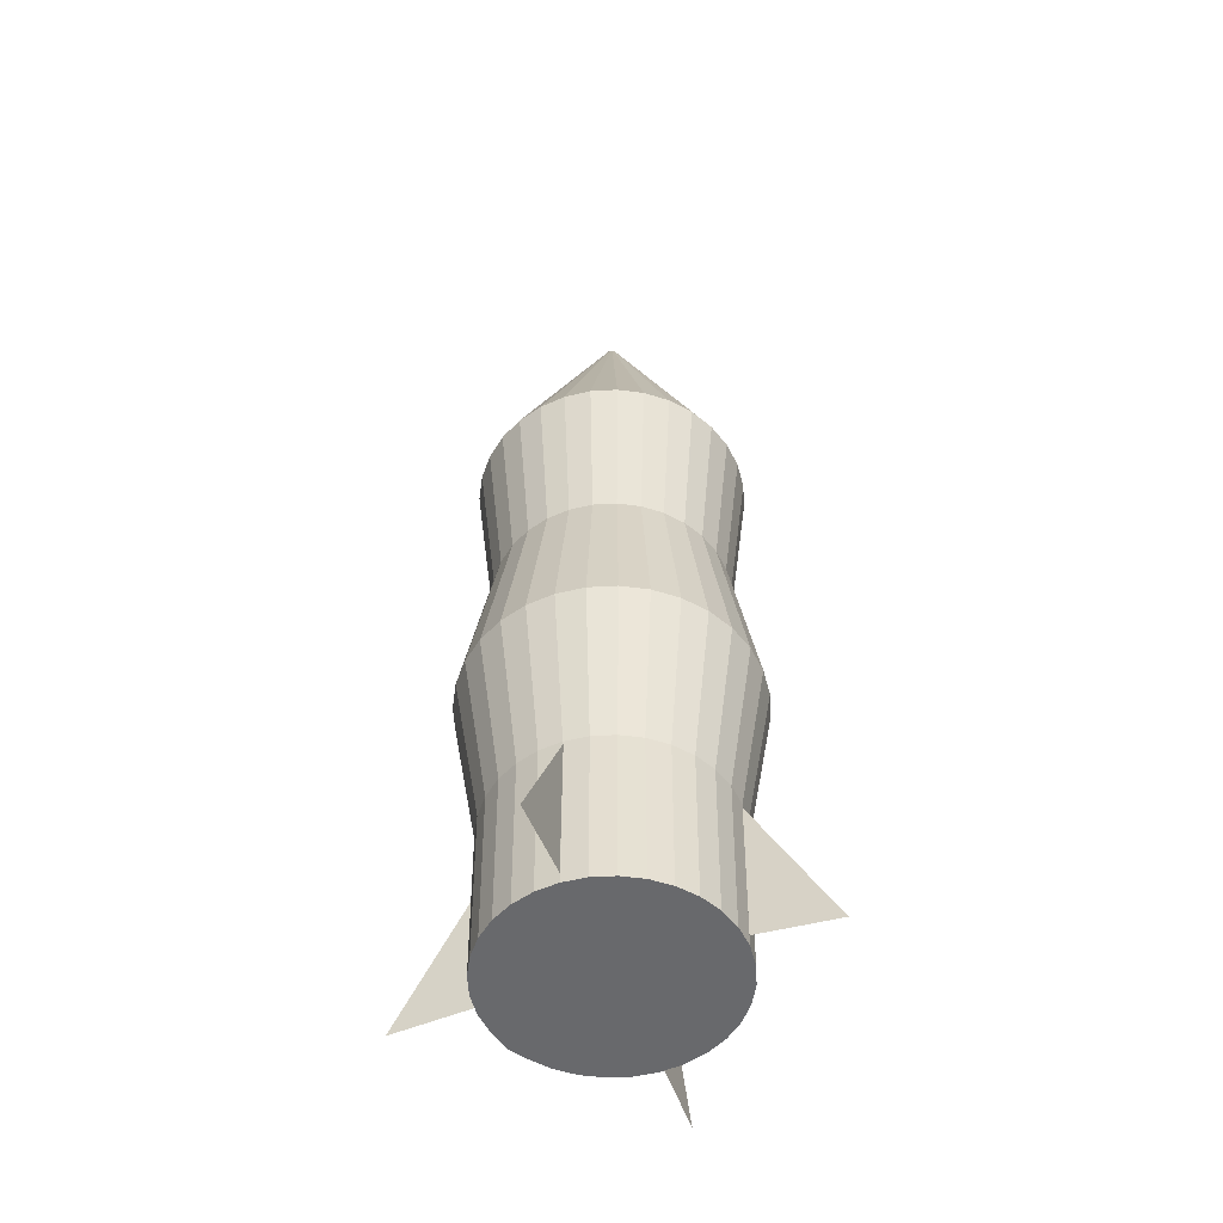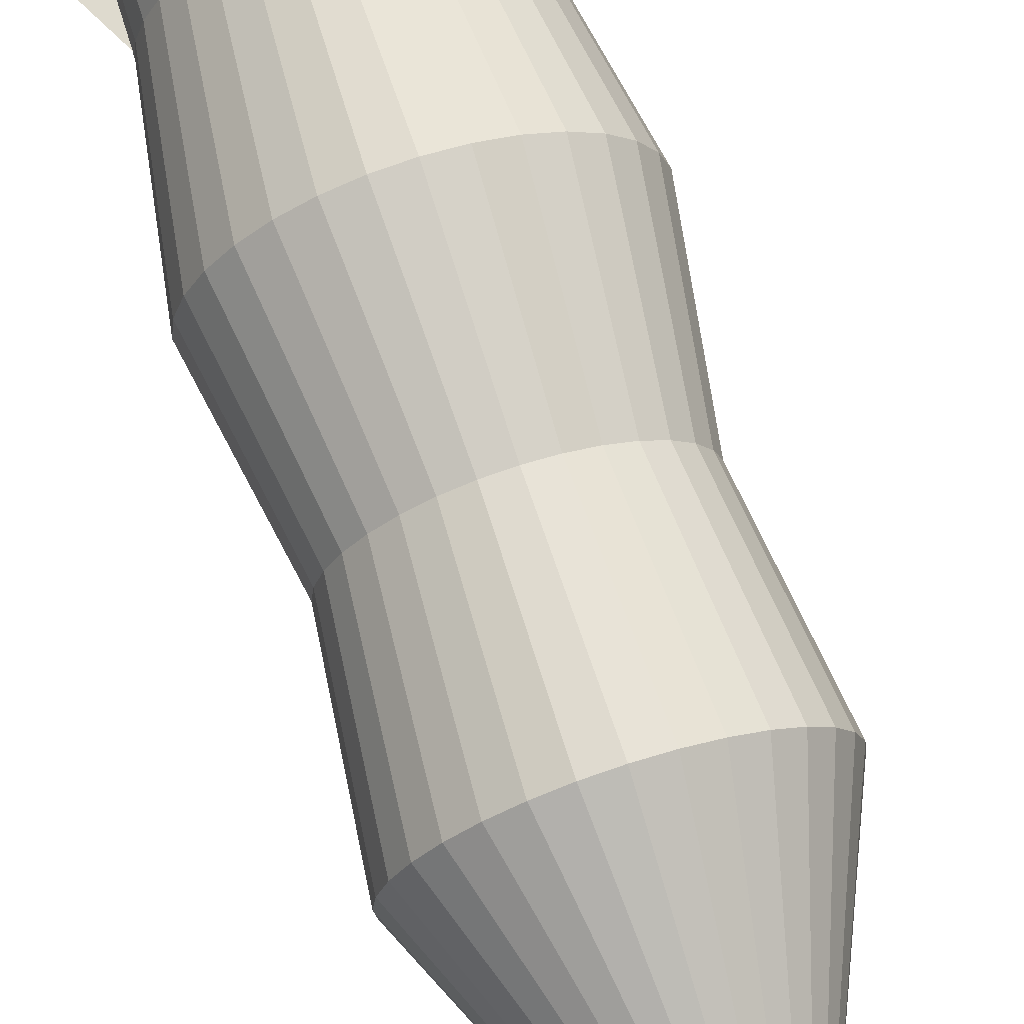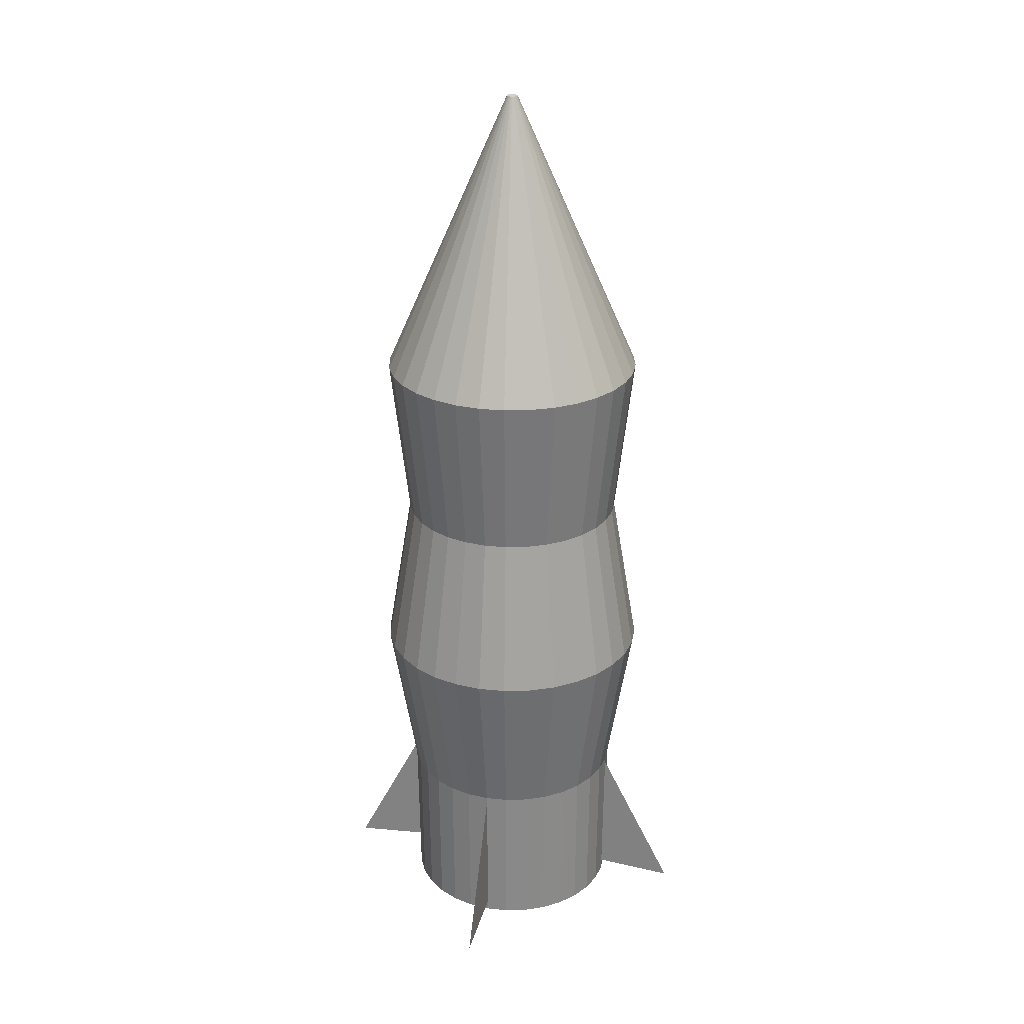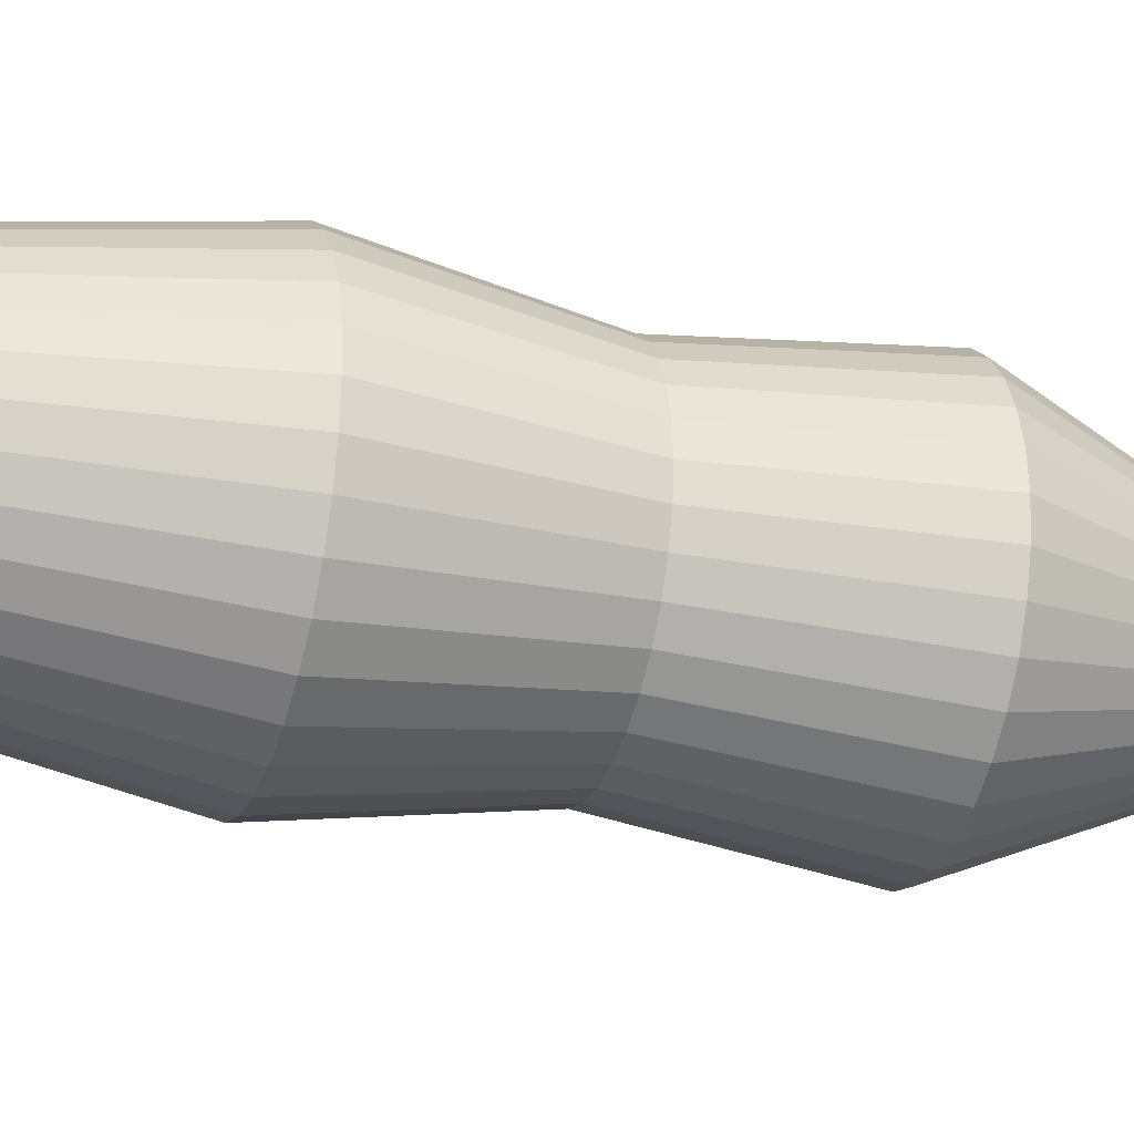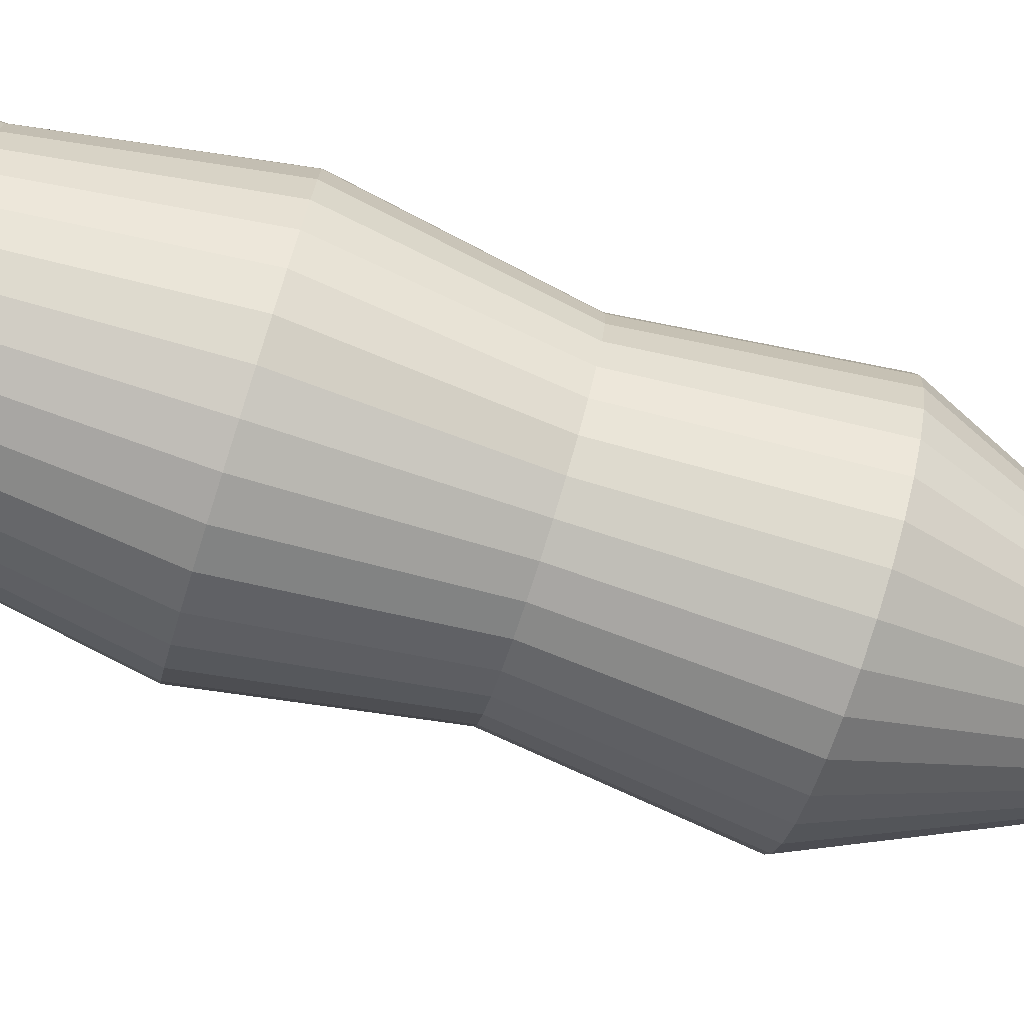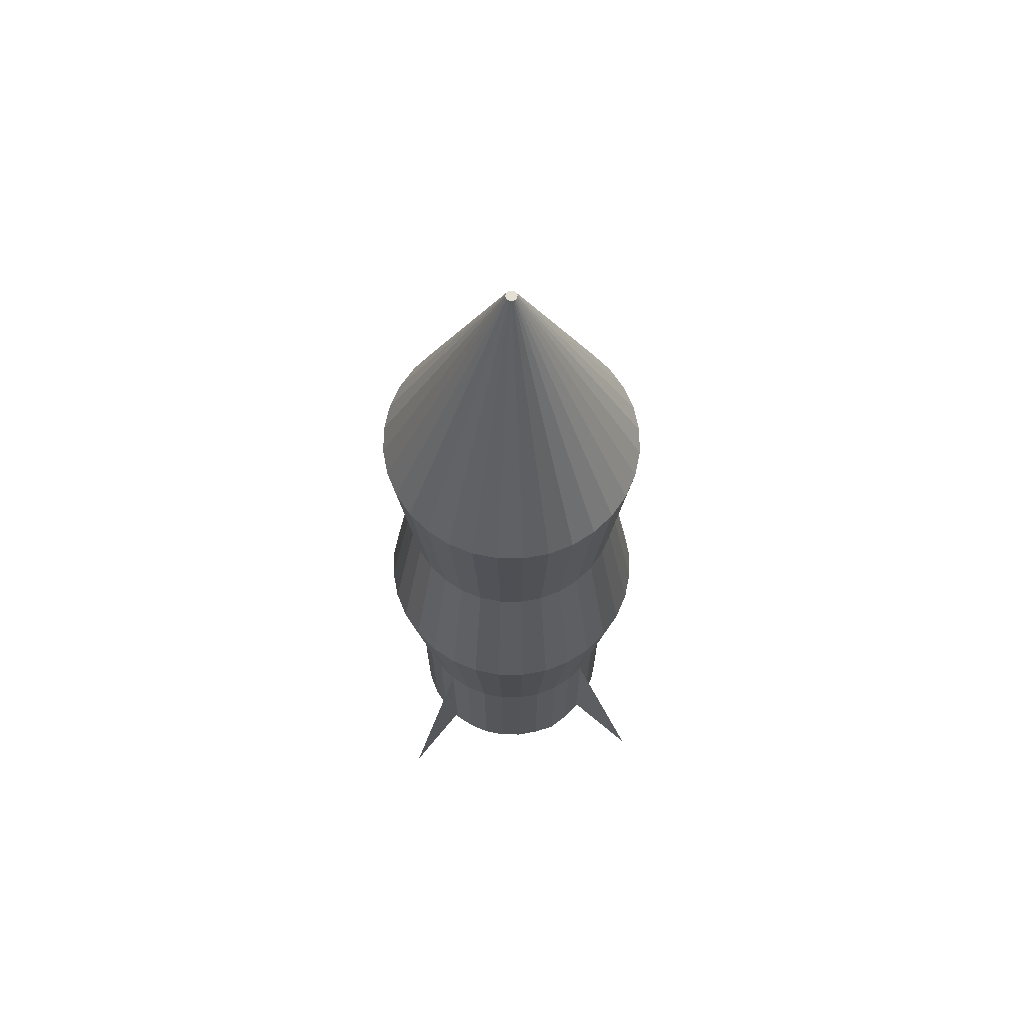
<metadata>
{"format":"obj","ext":"obj","renderer":"f3d","projection":"perspective","resolution":1024,"background":"white","views":[{"elev":-52.7,"azim":-69.8,"up":"+Y"},{"elev":71.4,"azim":161.9,"up":"+Z"},{"elev":26.4,"azim":-75.2,"up":"+Y"},{"elev":-27.8,"azim":72.4,"up":"+Z"},{"elev":-79.5,"azim":72.3,"up":"+Z"},{"elev":65.7,"azim":129.8,"up":"+Y"}]}
</metadata>
<code>
o Cylinder
v -7e-05 -1 -0.3441
v -0 1 -0.4086
v 0.0671 -1 -0.3375
v 0.07972 1 -0.4008
v 0.1339 -1 -0.3234
v 0.1564 1 -0.3775
v 0.1912 -1 -0.2861
v 0.227 1 -0.3398
v 0.2434 -1 -0.2433
v 0.2889 1 -0.2889
v 0.2862 -1 -0.1911
v 0.3398 1 -0.227
v 0.318 -1 -0.1316
v 0.3775 1 -0.1564
v 0.3376 -1 -0.067
v 0.4008 1 -0.07972
v 0.3442 -1 0.00017
v 0.4086 1 0
v 0.3376 -1 0.06734
v 0.4008 1 0.07972
v 0.318 -1 0.1319
v 0.3775 1 0.1564
v 0.2862 -1 0.1915
v 0.3398 1 0.227
v 0.2434 -1 0.2436
v 0.2889 1 0.2889
v 0.1912 -1 0.2864
v 0.227 1 0.3398
v 0.1317 -1 0.3183
v 0.1564 1 0.3775
v 0.0671 -1 0.3379
v 0.07972 1 0.4008
v -7e-05 -1 0.3445
v -0 1 0.4086
v -0.06724 -1 0.3379
v -0.07972 1 0.4008
v -0.1318 -1 0.3183
v -0.1564 1 0.3775
v -0.1914 -1 0.2864
v -0.227 1 0.3398
v -0.2435 -1 0.2436
v -0.2889 1 0.2889
v -0.2863 -1 0.1915
v -0.3398 1 0.227
v -0.3182 -1 0.1319
v -0.3775 1 0.1564
v -0.3378 -1 0.06734
v -0.4008 1 0.07972
v -0.3444 -1 0.00017
v -0.4086 1 -0
v -0.3378 -1 -0.067
v -0.4008 1 -0.07972
v -0.3182 -1 -0.1316
v -0.3775 1 -0.1564
v -0.2863 -1 -0.1911
v -0.3398 1 -0.227
v -0.2435 -1 -0.2433
v -0.2889 1 -0.2889
v -0.1914 -1 -0.2861
v -0.227 1 -0.3398
v -0.1318 -1 -0.3179
v -0.1564 1 -0.3775
v -0.06724 -1 -0.3375
v -0.07972 1 -0.4008
v 0 1.889 -0.01671
v 0.00326 1.889 -0.01639
v 0.006394 1.889 -0.01544
v 0.009283 1.889 -0.01389
v 0.01182 1.889 -0.01182
v 0.01389 1.889 -0.009283
v 0.01544 1.889 -0.006394
v 0.01639 1.889 -0.00326
v 0.01671 1.889 0
v 0.01639 1.889 0.00326
v 0.01544 1.889 0.006394
v 0.01389 1.889 0.009283
v 0.01182 1.889 0.01182
v 0.009283 1.889 0.01389
v 0.006394 1.889 0.01544
v 0.00326 1.889 0.01639
v 0 1.889 0.01671
v -0.00326 1.889 0.01639
v -0.006394 1.889 0.01544
v -0.009283 1.889 0.01389
v -0.01182 1.889 0.01182
v -0.01389 1.889 0.009283
v -0.01544 1.889 0.006394
v -0.01639 1.889 0.00326
v -0.01671 1.889 0
v -0.01639 1.889 -0.00326
v -0.01544 1.889 -0.006394
v -0.01389 1.889 -0.009283
v -0.01182 1.889 -0.01182
v -0.009283 1.889 -0.01389
v -0.006394 1.889 -0.01544
v -0.00326 1.889 -0.01639
v 0 -0.5116 -0.35
v -0 -0.01159 -0.4337
v 0 0.4884 -0.35
v 0.06828 0.4884 -0.3433
v 0.08462 -0.01159 -0.4254
v 0.06828 -0.5116 -0.3433
v 0.1339 0.4884 -0.3234
v 0.166 -0.01159 -0.4007
v 0.1339 -0.5116 -0.3234
v 0.1945 0.4884 -0.291
v 0.241 -0.01159 -0.3606
v 0.1945 -0.5116 -0.291
v 0.2475 0.4884 -0.2475
v 0.3067 -0.01159 -0.3067
v 0.2475 -0.5116 -0.2475
v 0.291 0.4884 -0.1945
v 0.3606 -0.01159 -0.241
v 0.291 -0.5116 -0.1945
v 0.3234 0.4884 -0.1339
v 0.4007 -0.01159 -0.166
v 0.3234 -0.5116 -0.1339
v 0.3433 0.4884 -0.06828
v 0.4254 -0.01159 -0.08462
v 0.3433 -0.5116 -0.06828
v 0.35 0.4884 0
v 0.4337 -0.01159 0
v 0.35 -0.5116 0
v 0.3433 0.4884 0.06828
v 0.4254 -0.01159 0.08462
v 0.3433 -0.5116 0.06828
v 0.3234 0.4884 0.1339
v 0.4007 -0.01159 0.166
v 0.3234 -0.5116 0.1339
v 0.291 0.4884 0.1945
v 0.3606 -0.01159 0.241
v 0.291 -0.5116 0.1945
v 0.2475 0.4884 0.2475
v 0.3067 -0.01159 0.3067
v 0.2475 -0.5116 0.2475
v 0.1945 0.4884 0.291
v 0.241 -0.01159 0.3606
v 0.1945 -0.5116 0.291
v 0.1339 0.4884 0.3234
v 0.166 -0.01159 0.4007
v 0.1339 -0.5116 0.3234
v 0.06828 0.4884 0.3433
v 0.08462 -0.01159 0.4254
v 0.06828 -0.5116 0.3433
v -0 0.4884 0.35
v -0 -0.01159 0.4337
v -0 -0.5116 0.35
v -0.06828 0.4884 0.3433
v -0.08462 -0.01159 0.4254
v -0.06828 -0.5116 0.3433
v -0.1339 0.4884 0.3234
v -0.166 -0.01159 0.4007
v -0.1339 -0.5116 0.3234
v -0.1945 0.4884 0.291
v -0.241 -0.01159 0.3606
v -0.1945 -0.5116 0.291
v -0.2475 0.4884 0.2475
v -0.3067 -0.01159 0.3067
v -0.2475 -0.5116 0.2475
v -0.291 0.4884 0.1945
v -0.3606 -0.01159 0.241
v -0.291 -0.5116 0.1945
v -0.3234 0.4884 0.1339
v -0.4007 -0.01159 0.166
v -0.3234 -0.5116 0.1339
v -0.3433 0.4884 0.06828
v -0.4254 -0.01159 0.08462
v -0.3433 -0.5116 0.06828
v -0.35 0.4884 -0
v -0.4337 -0.01159 -0
v -0.35 -0.5116 -0
v -0.3433 0.4884 -0.06828
v -0.4254 -0.01159 -0.08462
v -0.3433 -0.5116 -0.06828
v -0.3234 0.4884 -0.1339
v -0.4007 -0.01159 -0.166
v -0.3234 -0.5116 -0.1339
v -0.291 0.4884 -0.1945
v -0.3606 -0.01159 -0.241
v -0.291 -0.5116 -0.1945
v -0.2475 0.4884 -0.2475
v -0.3067 -0.01159 -0.3067
v -0.2475 -0.5116 -0.2475
v -0.1945 0.4884 -0.291
v -0.241 -0.01159 -0.3606
v -0.1945 -0.5116 -0.291
v -0.1339 0.4884 -0.3234
v -0.166 -0.01159 -0.4007
v -0.1339 -0.5116 -0.3234
v -0.06828 0.4884 -0.3433
v -0.08462 -0.01159 -0.4254
v -0.06828 -0.5116 -0.3433
v -0.5896 -0.9884 -0.000545
v -0.337 -0.968 -0.00081
v -0.3453 -0.5121 0.001698
v 0.5857 -0.9871 0.001215
v 0.3331 -0.9668 0.00095
v 0.3414 -0.5108 0.003458
v -0.001177 -0.9923 -0.5862
v 0.000798 -0.972 -0.3336
v 0.003233 -0.516 -0.3419
v 0.002767 -0.9858 0.5854
v 0.000792 -0.9654 0.3329
v -0.001643 -0.5095 0.3411
f 99 2 4 100
f 100 4 6 103
f 103 6 8 106
f 106 8 10 109
f 109 10 12 112
f 112 12 14 115
f 115 14 16 118
f 118 16 18 121
f 121 18 20 124
f 124 20 22 127
f 127 22 24 130
f 130 24 26 133
f 133 26 28 136
f 136 28 30 139
f 139 30 32 142
f 142 32 34 145
f 145 34 36 148
f 148 36 38 151
f 151 38 40 154
f 154 40 42 157
f 157 42 44 160
f 160 44 46 163
f 163 46 48 166
f 166 48 50 169
f 169 50 52 172
f 172 52 54 175
f 175 54 56 178
f 178 56 58 181
f 181 58 60 184
f 184 60 62 187
f 20 18 73 74
f 187 62 64 190
f 190 64 2 99
f 1 3 5 7 9 11 13 15 17 19 21 23 25 27 29 31 33 35 37 39 41 43 45 47 49 51 53 55 57 59 61 63
f 66 65 96 95 94 93 92 91 90 89 88 87 86 85 84 83 82 81 80 79 78 77 76 75 74 73 72 71 70 69 68 67
f 38 36 82 83
f 56 54 91 92
f 12 10 69 70
f 30 28 78 79
f 48 46 87 88
f 4 2 65 66
f 2 64 96 65
f 22 20 74 75
f 40 38 83 84
f 58 56 92 93
f 14 12 70 71
f 32 30 79 80
f 50 48 88 89
f 6 4 66 67
f 24 22 75 76
f 42 40 84 85
f 60 58 93 94
f 16 14 71 72
f 34 32 80 81
f 52 50 89 90
f 8 6 67 68
f 26 24 76 77
f 44 42 85 86
f 62 60 94 95
f 18 16 72 73
f 36 34 81 82
f 54 52 90 91
f 10 8 68 69
f 28 26 77 78
f 46 44 86 87
f 64 62 95 96
f 63 192 97 1
f 192 191 98 97
f 191 190 99 98
f 61 189 192 63
f 189 188 191 192
f 188 187 190 191
f 59 186 189 61
f 186 185 188 189
f 185 184 187 188
f 57 183 186 59
f 183 182 185 186
f 182 181 184 185
f 55 180 183 57
f 180 179 182 183
f 179 178 181 182
f 53 177 180 55
f 177 176 179 180
f 176 175 178 179
f 51 174 177 53
f 174 173 176 177
f 173 172 175 176
f 49 171 174 51
f 171 170 173 174
f 170 169 172 173
f 47 168 171 49
f 168 167 170 171
f 167 166 169 170
f 45 165 168 47
f 165 164 167 168
f 164 163 166 167
f 43 162 165 45
f 162 161 164 165
f 161 160 163 164
f 41 159 162 43
f 159 158 161 162
f 158 157 160 161
f 39 156 159 41
f 156 155 158 159
f 155 154 157 158
f 37 153 156 39
f 153 152 155 156
f 152 151 154 155
f 35 150 153 37
f 150 149 152 153
f 149 148 151 152
f 33 147 150 35
f 147 146 149 150
f 146 145 148 149
f 31 144 147 33
f 144 143 146 147
f 143 142 145 146
f 29 141 144 31
f 141 140 143 144
f 140 139 142 143
f 27 138 141 29
f 138 137 140 141
f 137 136 139 140
f 25 135 138 27
f 135 134 137 138
f 134 133 136 137
f 23 132 135 25
f 132 131 134 135
f 131 130 133 134
f 21 129 132 23
f 129 128 131 132
f 128 127 130 131
f 19 126 129 21
f 126 125 128 129
f 125 124 127 128
f 17 123 126 19
f 123 122 125 126
f 122 121 124 125
f 15 120 123 17
f 120 119 122 123
f 119 118 121 122
f 13 117 120 15
f 117 116 119 120
f 116 115 118 119
f 11 114 117 13
f 114 113 116 117
f 113 112 115 116
f 9 111 114 11
f 111 110 113 114
f 110 109 112 113
f 7 108 111 9
f 108 107 110 111
f 107 106 109 110
f 5 105 108 7
f 105 104 107 108
f 104 103 106 107
f 3 102 105 5
f 102 101 104 105
f 101 100 103 104
f 1 97 102 3
f 97 98 101 102
f 98 99 100 101
f 193 194 195
f 196 197 198
f 199 200 201
f 202 203 204

</code>
